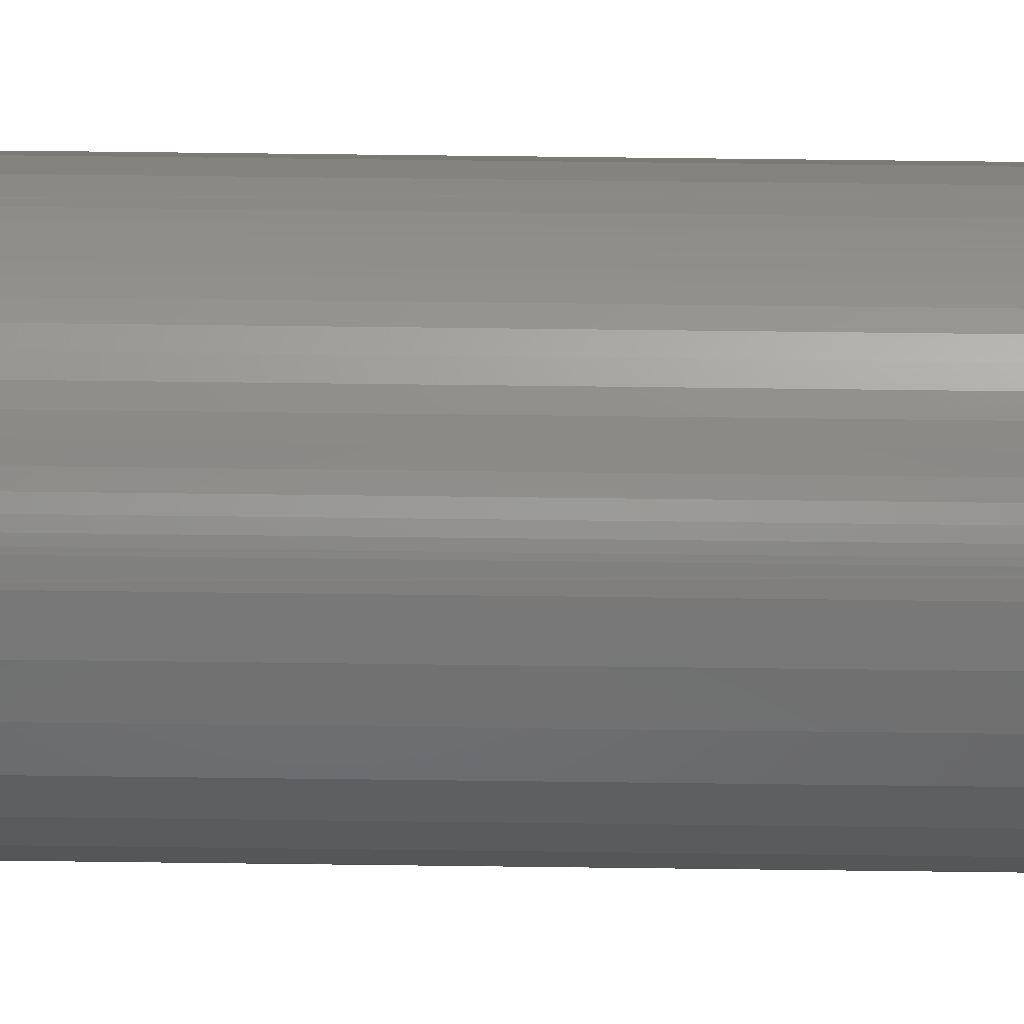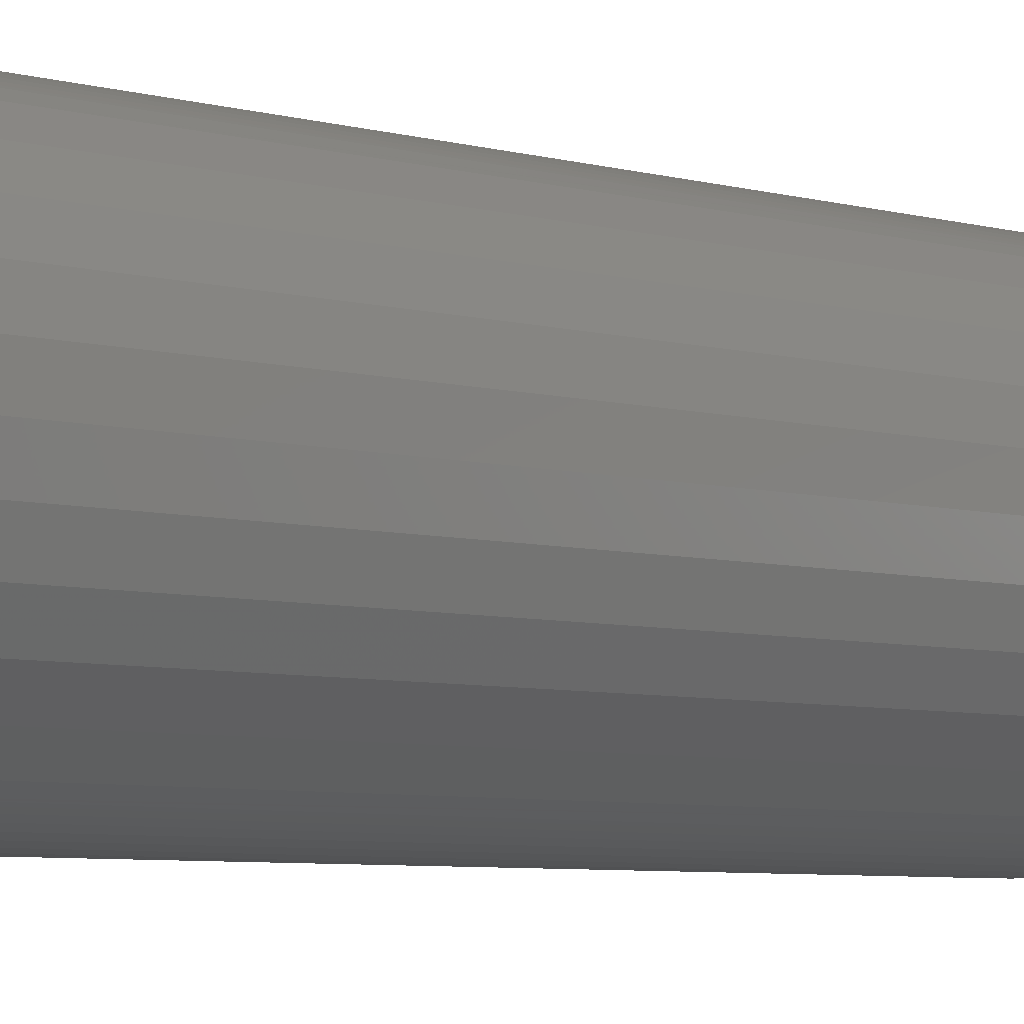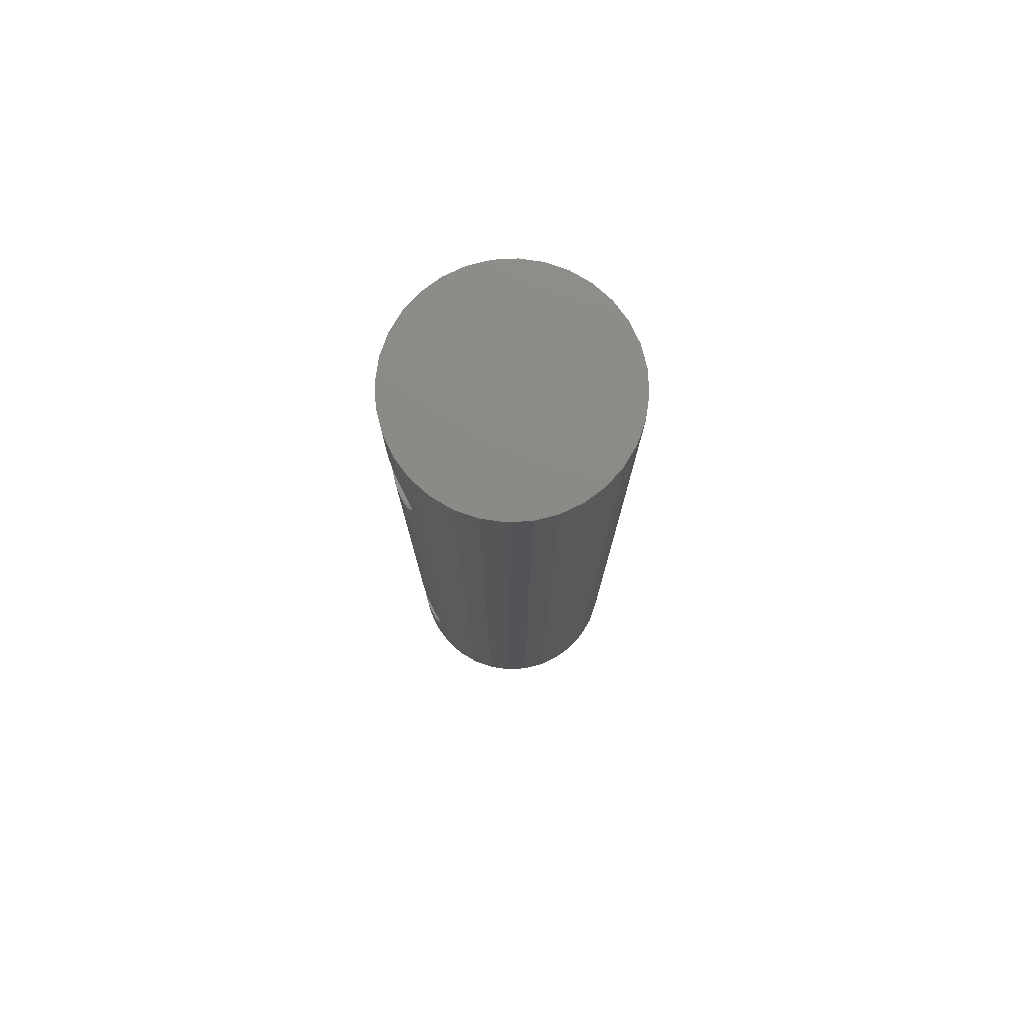
<metadata>
{"format":"stl","ext":"stl","renderer":"f3d","projection":"perspective","resolution":1024,"background":"white","views":[{"elev":69.1,"azim":-89.3,"up":"+Z"},{"elev":-4.5,"azim":-138.7,"up":"+Z"},{"elev":77.4,"azim":-98.6,"up":"+Y"}]}
</metadata>
<code>
# stl→obj: 300 verts, 604 faces
v -0.04118 -0.6103 -0.08235
v -0.04118 -0.6103 0.08235
v -0.04426 -0.6173 -0.08085
v -0.03705 -0.6039 0.08415
v -0.03705 -0.6039 -0.08415
v -0.032 -0.5983 0.08602
v -0.032 -0.5983 -0.08602
v -0.0261 -0.5936 0.08779
v -0.0261 -0.5936 -0.08779
v -0.01955 -0.5899 0.08926
v -0.01955 -0.5899 -0.08926
v -0.01244 -0.5872 0.09029
v -0.01244 -0.5872 -0.09029
v 0.0177 -0.5887 -0.08841
v 0.0177 -0.5887 0.08841
v 0.01033 -0.5865 -0.08981
v 0.02459 -0.592 0.08651
v 0.02459 -0.592 -0.08651
v 0.0285 -0.5946 0.08517
v 0.0285 -0.5946 -0.08517
v 0.03213 -0.5976 -0.08373
v 0.03554 -0.6009 0.08222
v 0.03859 -0.6047 0.08072
v 0.03859 -0.6047 -0.08072
v 0.04256 -0.611 0.07855
v 0.04256 -0.611 -0.07855
v 0.0455 -0.6181 0.07677
v 0.0455 -0.6181 -0.07677
v 0.04726 -0.6253 0.07563
v -0.04426 -0.6173 0.08085
v -0.04603 -0.6239 0.07992
v -0.04603 -0.6239 -0.07992
v -0.04678 -0.6298 0.07951
v -0.04678 -0.6298 -0.07951
v -0.04688 -0.6328 0.07946
v -0.04688 -0.6328 -0.07946
v 0.01033 -0.5865 0.08981
v 0.00271 -0.5855 0.09061
v 0.00271 -0.5855 -0.09061
v -0.004965 -0.5858 0.09077
v -0.004965 -0.5858 -0.09077
v 0.04726 -0.6253 -0.07563
v 0.04786 -0.6328 -0.07523
v 0.04786 -0.6328 0.07523
v 0.0455 -0.6476 -0.07677
v 0.0455 -0.6476 0.07677
v 0.04726 -0.6403 -0.07563
v 0.04256 -0.6546 0.07855
v 0.04256 -0.6546 -0.07855
v 0.03859 -0.661 0.08072
v 0.03859 -0.661 -0.08072
v 0.03213 -0.6681 0.08373
v 0.03213 -0.6681 -0.08373
v 0.0285 -0.671 0.08517
v 0.0285 -0.671 -0.08517
v 0.02459 -0.6736 0.08651
v 0.02459 -0.6736 -0.08651
v 0.0177 -0.6769 0.08841
v 0.0177 -0.6769 -0.08841
v 0.01033 -0.6791 0.08981
v 0.01033 -0.6791 -0.08981
v -0.01955 -0.6757 -0.08926
v -0.01955 -0.6757 0.08926
v -0.01244 -0.6784 -0.09029
v -0.0261 -0.672 0.08779
v -0.0261 -0.672 -0.08779
v -0.032 -0.6673 0.08602
v -0.032 -0.6673 -0.08602
v -0.03705 -0.6617 0.08415
v -0.03705 -0.6617 -0.08415
v -0.04118 -0.6553 0.08235
v -0.04118 -0.6553 -0.08235
v -0.04426 -0.6483 0.08085
v 0.04726 -0.6403 0.07563
v -0.01244 -0.6784 0.09029
v -0.004965 -0.6799 0.09077
v -0.004965 -0.6799 -0.09077
v 0.00271 -0.6801 0.09061
v 0.00271 -0.6801 -0.09061
v -0.04426 -0.6483 -0.08085
v -0.04603 -0.6417 -0.07992
v -0.04603 -0.6417 0.07992
v -0.04678 -0.6358 -0.07951
v -0.04678 -0.6358 0.07951
v 0.06124 -0.7266 0.0642
v -0.0534 -0.6328 0.07549
v -0.0377 -1.929e-18 0.08388
v -0.03705 -0.08831 0.08415
v -0.032 -0.08272 0.08602
v -0.0261 -0.07799 0.08779
v -0.02067 -9.832e-19 0.08904
v -0.01955 -0.07427 0.08926
v -0.01244 -0.07162 0.09029
v -0.004965 -0.07013 0.09077
v -0.002961 6.172e-34 0.09079
v 0.00271 -0.06987 0.09061
v 0.01475 9.832e-19 0.08904
v 0.01033 -0.07085 0.08981
v 0.0177 -0.07305 0.08841
v -0.04603 -0.1261 0.07992
v -0.04426 -0.1327 0.08085
v -0.04118 -0.1397 0.08235
v -0.03705 -0.1461 0.08415
v -0.032 -0.1517 0.08602
v -0.0261 -0.1564 0.08779
v -0.01955 -0.1601 0.08926
v -0.01244 -0.1628 0.09029
v -0.004965 -0.1642 0.09077
v 0.01033 -0.1635 0.08981
v 0.0177 -0.1613 0.08841
v 0.02459 -0.158 0.08651
v 0.0285 -0.1554 0.08517
v 0.03213 -0.1524 0.08373
v 0.03859 -0.1453 0.08072
v 0.04256 -0.139 0.07855
v 0.0455 -0.1319 0.07677
v 0.04726 -0.1247 0.07563
v -0.002961 -0.7266 0.09079
v 0.01475 -0.7266 0.08904
v 0.04786 -0.1172 0.07523
v 0.06124 -0.6328 0.0642
v 0.06124 -0.1172 0.0642
v 0.06124 3.564e-18 0.0642
v 0.04726 -0.1097 0.07563
v -0.0534 -2.8e-18 0.07549
v -0.0534 -0.1172 0.07549
v -0.04688 -0.1172 0.07946
v -0.04678 -0.1142 0.07951
v -0.04603 -0.1083 0.07992
v -0.04426 -0.1017 0.08085
v -0.04118 -0.09467 0.08235
v 0.03178 1.929e-18 0.08388
v 0.02459 -0.0764 0.08651
v 0.0285 -0.07898 0.08517
v 0.03213 -0.08193 0.08373
v 0.03859 -0.08904 0.08072
v 0.04748 2.8e-18 0.07549
v 0.04256 -0.09541 0.07855
v 0.0455 -0.1024 0.07677
v -0.04678 -0.1202 0.07951
v -0.0534 -0.7266 0.07549
v -0.0377 -0.7266 0.08388
v -0.02067 -0.7266 0.08904
v 0.03178 -0.7266 0.08388
v 0.04748 -0.7266 0.07549
v -0.06716 -0.6328 0.0642
v -0.06716 -0.1172 0.0642
v -0.07845 -0.6328 0.05044
v -0.07845 -0.1172 0.05044
v -0.08684 -0.6328 0.03474
v -0.08684 -0.1172 0.03474
v -0.09201 -0.6328 0.01771
v -0.09201 -0.1172 0.01771
v -0.09375 -0.7266 1.112e-17
v -0.09375 -5.04e-18 1.112e-17
v 0.08783 -0.7266 -3.335e-17
v 0.08783 5.04e-18 -1.112e-17
v 0.08608 -0.6328 0.01771
v 0.08608 -0.1172 0.01771
v 0.08092 -0.6328 0.03474
v 0.08092 -0.1172 0.03474
v 0.07253 -0.6328 0.05044
v 0.07253 -0.1172 0.05044
v -0.06716 -3.564e-18 0.0642
v -0.07845 -4.19e-18 0.05044
v -0.08684 -4.656e-18 0.03474
v -0.09201 -4.943e-18 0.01771
v 0.07253 4.19e-18 0.05044
v 0.08092 4.656e-18 0.03474
v 0.08608 4.943e-18 0.01771
v 0.00271 -0.1645 0.09061
v -0.06716 -0.7266 0.0642
v -0.07845 -0.7266 0.05044
v -0.08684 -0.7266 0.03474
v -0.09201 -0.7266 0.01771
v 0.07253 -0.7266 0.05044
v 0.08092 -0.7266 0.03474
v 0.08608 -0.7266 0.01771
v 0.06124 -0.6328 -0.0642
v 0.04786 -0.1172 -0.07523
v 0.04726 -0.1097 -0.07563
v 0.06124 3.564e-18 -0.0642
v -0.04688 -0.1172 -0.07946
v -0.0534 -0.1172 -0.07549
v -0.04678 -0.1142 -0.07951
v 0.01475 9.832e-19 -0.08904
v 0.0177 -0.07305 -0.08841
v 0.01033 -0.07085 -0.08981
v 0.00271 -0.06987 -0.09061
v -0.002961 -1.234e-33 -0.09079
v -0.004965 -0.07013 -0.09077
v -0.02067 -9.832e-19 -0.08904
v -0.01244 -0.07162 -0.09029
v -0.01955 -0.07427 -0.08926
v -0.0261 -0.07799 -0.08779
v -0.0377 -1.929e-18 -0.08388
v -0.032 -0.08272 -0.08602
v -0.03705 -0.08831 -0.08415
v -0.04118 -0.09467 -0.08235
v 0.04726 -0.1247 -0.07563
v 0.0455 -0.1319 -0.07677
v 0.04256 -0.139 -0.07855
v 0.03859 -0.1453 -0.08072
v 0.03213 -0.1524 -0.08373
v 0.0285 -0.1554 -0.08517
v 0.02459 -0.158 -0.08651
v 0.0177 -0.1613 -0.08841
v 0.01033 -0.1635 -0.08981
v -0.004965 -0.1642 -0.09077
v -0.01244 -0.1628 -0.09029
v -0.01955 -0.1601 -0.08926
v -0.0261 -0.1564 -0.08779
v -0.032 -0.1517 -0.08602
v -0.03705 -0.1461 -0.08415
v -0.04118 -0.1397 -0.08235
v -0.04426 -0.1327 -0.08085
v -0.04603 -0.1261 -0.07992
v 0.01475 -0.7266 -0.08904
v -0.002961 -0.7266 -0.09079
v -0.0377 -0.7266 -0.08388
v 0.04748 2.8e-18 -0.07549
v 0.0455 -0.1024 -0.07677
v 0.04256 -0.09541 -0.07855
v 0.03859 -0.08904 -0.08072
v 0.03213 -0.08193 -0.08373
v 0.03178 1.929e-18 -0.08388
v 0.0285 -0.07898 -0.08517
v 0.02459 -0.0764 -0.08651
v -0.0534 -2.8e-18 -0.07549
v -0.04426 -0.1017 -0.08085
v -0.04603 -0.1083 -0.07992
v 0.06124 -0.1172 -0.0642
v -0.0534 -0.6328 -0.07549
v -0.04678 -0.1202 -0.07951
v -0.0534 -0.7266 -0.07549
v 0.04748 -0.7266 -0.07549
v 0.03178 -0.7266 -0.08388
v 0.06124 -0.7266 -0.0642
v -0.02067 -0.7266 -0.08904
v 0.07253 -0.6328 -0.05044
v 0.07253 -0.1172 -0.05044
v 0.08092 -0.6328 -0.03474
v 0.08092 -0.1172 -0.03474
v 0.08608 -0.6328 -0.01771
v 0.08608 -0.1172 -0.01771
v -0.09201 -0.6328 -0.01771
v -0.09201 -0.1172 -0.01771
v -0.08684 -0.6328 -0.03474
v -0.08684 -0.1172 -0.03474
v -0.07845 -0.6328 -0.05044
v -0.07845 -0.1172 -0.05044
v -0.06716 -0.6328 -0.0642
v -0.06716 -0.1172 -0.0642
v 0.07253 4.19e-18 -0.05044
v 0.08092 4.656e-18 -0.03474
v 0.08608 4.943e-18 -0.01771
v -0.06716 -3.564e-18 -0.0642
v -0.07845 -4.19e-18 -0.05044
v -0.08684 -4.656e-18 -0.03474
v -0.09201 -4.943e-18 -0.01771
v 0.00271 -0.1645 -0.09061
v 0.07253 -0.7266 -0.05044
v 0.08092 -0.7266 -0.03474
v 0.08608 -0.7266 -0.01771
v -0.06716 -0.7266 -0.0642
v -0.07845 -0.7266 -0.05044
v -0.08684 -0.7266 -0.03474
v -0.09201 -0.7266 -0.01771
v -0.002961 -0.75 0.02829
v -0.00848 -0.75 0.02775
v -0.01379 -0.75 0.02614
v 0.002558 -0.75 0.02775
v 0.007865 -0.75 0.02614
v -0.01868 -0.75 0.02352
v 0.01276 -0.75 0.02352
v -0.02296 -0.75 0.02
v 0.01704 -0.75 0.02
v -0.02648 -0.75 0.01572
v 0.02056 -0.75 0.01572
v -0.0291 -0.75 0.01083
v 0.02318 -0.75 0.01083
v -0.03071 -0.75 0.005519
v 0.02479 -0.75 0.005519
v 0.02479 -0.75 -0.005519
v -0.0291 -0.75 -0.01083
v 0.02318 -0.75 -0.01083
v -0.02648 -0.75 -0.01572
v 0.02056 -0.75 -0.01572
v -0.02296 -0.75 -0.02
v 0.01704 -0.75 -0.02
v -0.01868 -0.75 -0.02352
v 0.01276 -0.75 -0.02352
v -0.01379 -0.75 -0.02614
v 0.007865 -0.75 -0.02614
v -0.00848 -0.75 -0.02775
v -0.002961 -0.75 -0.02829
v 0.002558 -0.75 -0.02775
v 0.02533 -0.75 -1.227e-17
v -0.03125 -0.75 -1.448e-09
v -0.03071 -0.75 -0.005519
f 1 2 3
f 4 2 1
f 5 4 1
f 6 4 5
f 7 6 5
f 8 6 7
f 9 8 7
f 10 8 9
f 11 10 9
f 12 10 11
f 13 12 11
f 14 15 16
f 17 15 14
f 18 17 14
f 19 17 18
f 20 19 18
f 19 20 21
f 21 22 19
f 23 22 21
f 24 23 21
f 25 23 24
f 26 25 24
f 27 25 26
f 28 27 26
f 29 27 28
f 2 30 3
f 3 30 31
f 3 31 32
f 32 31 33
f 32 33 34
f 34 33 35
f 34 35 36
f 15 37 16
f 16 37 38
f 16 38 39
f 39 38 40
f 39 40 41
f 41 40 12
f 41 12 13
f 28 42 29
f 29 42 43
f 29 43 44
f 45 46 47
f 48 46 45
f 49 48 45
f 50 48 49
f 51 50 49
f 52 50 51
f 53 52 51
f 54 52 53
f 55 54 53
f 56 54 55
f 57 56 55
f 58 56 57
f 59 58 57
f 60 58 59
f 61 60 59
f 62 63 64
f 65 63 62
f 66 65 62
f 67 65 66
f 68 67 66
f 69 67 68
f 70 69 68
f 71 69 70
f 72 71 70
f 73 71 72
f 46 74 47
f 47 74 44
f 47 44 43
f 63 75 64
f 64 75 76
f 64 76 77
f 77 76 78
f 77 78 79
f 79 78 60
f 79 60 61
f 72 80 73
f 73 80 81
f 73 81 82
f 82 81 83
f 82 83 84
f 84 83 36
f 84 36 35
f 44 74 85
f 35 86 84
f 87 88 89
f 87 89 90
f 87 90 91
f 90 92 91
f 91 92 93
f 91 93 94
f 91 94 95
f 95 94 96
f 95 96 97
f 97 96 98
f 99 97 98
f 100 31 30
f 100 30 101
f 101 30 2
f 101 2 102
f 102 2 4
f 102 4 103
f 103 4 6
f 103 6 104
f 104 6 8
f 104 8 105
f 105 8 10
f 105 10 106
f 106 10 12
f 106 12 107
f 107 12 40
f 107 40 108
f 109 15 110
f 110 15 17
f 110 17 111
f 111 17 19
f 111 19 112
f 112 19 22
f 22 113 112
f 114 113 22
f 114 22 23
f 114 23 25
f 114 25 115
f 115 25 27
f 115 27 116
f 116 27 29
f 116 29 117
f 78 76 118
f 118 119 78
f 119 60 78
f 119 58 60
f 120 121 122
f 120 122 123
f 120 123 124
f 125 126 127
f 125 127 128
f 125 128 129
f 125 129 130
f 125 130 131
f 125 131 88
f 125 88 87
f 132 97 99
f 132 99 133
f 132 133 134
f 132 134 135
f 132 135 136
f 132 136 137
f 137 136 138
f 137 138 139
f 137 139 124
f 137 124 123
f 126 86 35
f 126 35 33
f 126 33 31
f 126 31 100
f 126 100 140
f 126 140 127
f 121 120 117
f 121 117 29
f 121 29 44
f 121 44 85
f 141 142 71
f 141 71 73
f 141 73 82
f 141 82 84
f 141 84 86
f 142 143 65
f 142 65 67
f 142 67 69
f 142 69 71
f 143 118 76
f 143 76 75
f 143 75 63
f 143 63 65
f 144 52 54
f 144 54 56
f 144 56 58
f 144 58 119
f 145 85 74
f 145 74 46
f 145 46 48
f 145 48 50
f 145 50 52
f 145 52 144
f 86 126 146
f 146 126 147
f 146 147 148
f 148 147 149
f 148 149 150
f 150 149 151
f 150 151 152
f 152 151 153
f 152 153 154
f 154 153 155
f 156 157 158
f 158 157 159
f 158 159 160
f 160 159 161
f 160 161 162
f 162 161 163
f 162 163 121
f 121 163 122
f 126 125 147
f 147 125 164
f 147 164 149
f 149 164 165
f 149 165 151
f 151 165 166
f 151 166 153
f 153 166 167
f 153 167 155
f 123 122 168
f 168 122 163
f 168 163 169
f 169 163 161
f 169 161 170
f 170 161 159
f 170 159 157
f 108 40 171
f 171 40 38
f 171 38 109
f 109 38 37
f 109 37 15
f 141 86 172
f 172 86 146
f 172 146 173
f 173 146 148
f 173 148 174
f 174 148 150
f 174 150 175
f 175 150 152
f 175 152 154
f 121 85 162
f 162 85 176
f 162 176 160
f 160 176 177
f 160 177 158
f 158 177 178
f 158 178 156
f 43 179 47
f 180 181 182
f 183 184 185
f 186 187 188
f 186 188 189
f 186 189 190
f 189 191 190
f 192 190 191
f 192 191 193
f 192 193 194
f 192 194 195
f 192 195 196
f 196 195 197
f 196 197 198
f 196 198 199
f 200 42 28
f 200 28 201
f 201 28 26
f 201 26 202
f 202 26 24
f 202 24 203
f 203 24 21
f 203 21 204
f 204 21 20
f 204 20 205
f 205 20 18
f 205 18 206
f 206 18 14
f 206 14 207
f 207 14 16
f 207 16 208
f 209 13 210
f 210 13 11
f 210 11 211
f 211 11 9
f 211 9 212
f 212 9 7
f 212 7 213
f 213 7 5
f 213 5 214
f 214 5 1
f 214 1 215
f 215 1 3
f 215 3 216
f 216 3 32
f 216 32 217
f 59 218 61
f 79 61 218
f 218 219 79
f 79 219 77
f 68 66 220
f 68 220 70
f 72 70 220
f 221 182 181
f 221 181 222
f 221 222 223
f 221 223 224
f 221 224 225
f 221 225 226
f 226 225 227
f 226 227 228
f 226 228 187
f 226 187 186
f 229 196 199
f 229 199 230
f 229 230 231
f 229 231 185
f 229 185 184
f 232 179 43
f 232 43 42
f 232 42 200
f 232 200 180
f 232 180 182
f 233 184 183
f 233 183 234
f 233 234 217
f 233 217 32
f 233 32 34
f 233 34 36
f 233 36 235
f 236 237 51
f 236 51 49
f 236 49 45
f 236 45 47
f 236 47 179
f 236 179 238
f 237 218 59
f 237 59 57
f 237 57 55
f 237 55 53
f 237 53 51
f 239 220 66
f 239 66 62
f 239 62 64
f 239 64 77
f 239 77 219
f 235 36 83
f 235 83 81
f 235 81 80
f 235 80 72
f 235 72 220
f 179 232 240
f 240 232 241
f 240 241 242
f 242 241 243
f 242 243 244
f 244 243 245
f 244 245 156
f 156 245 157
f 154 155 246
f 246 155 247
f 246 247 248
f 248 247 249
f 248 249 250
f 250 249 251
f 250 251 252
f 252 251 253
f 252 253 233
f 233 253 184
f 232 182 241
f 241 182 254
f 241 254 243
f 243 254 255
f 243 255 245
f 245 255 256
f 245 256 157
f 229 184 257
f 257 184 253
f 257 253 258
f 258 253 251
f 258 251 259
f 259 251 249
f 259 249 260
f 260 249 247
f 260 247 155
f 208 16 261
f 261 16 39
f 261 39 209
f 209 39 41
f 209 41 13
f 238 179 262
f 262 179 240
f 262 240 263
f 263 240 242
f 263 242 264
f 264 242 244
f 264 244 156
f 233 235 252
f 252 235 265
f 252 265 250
f 250 265 266
f 250 266 248
f 248 266 267
f 248 267 246
f 246 267 268
f 246 268 154
f 199 131 230
f 88 131 199
f 198 88 199
f 89 88 198
f 197 89 198
f 90 89 197
f 195 90 197
f 92 90 195
f 194 92 195
f 93 92 194
f 193 93 194
f 187 99 188
f 133 99 187
f 228 133 187
f 134 133 228
f 227 134 228
f 135 134 227
f 225 135 227
f 136 135 225
f 224 136 225
f 138 136 224
f 223 138 224
f 139 138 223
f 222 139 223
f 124 139 222
f 131 130 230
f 230 130 129
f 230 129 231
f 231 129 128
f 231 128 185
f 185 128 127
f 185 127 183
f 99 98 188
f 188 98 96
f 188 96 189
f 189 96 94
f 189 94 191
f 191 94 93
f 191 93 193
f 222 181 124
f 124 181 180
f 124 180 120
f 201 116 200
f 115 116 201
f 202 115 201
f 114 115 202
f 203 114 202
f 113 114 203
f 204 113 203
f 112 113 204
f 205 112 204
f 111 112 205
f 206 111 205
f 110 111 206
f 207 110 206
f 109 110 207
f 208 109 207
f 211 106 210
f 105 106 211
f 212 105 211
f 104 105 212
f 213 104 212
f 103 104 213
f 214 103 213
f 102 103 214
f 215 102 214
f 101 102 215
f 116 117 200
f 200 117 120
f 200 120 180
f 106 107 210
f 210 107 108
f 210 108 209
f 209 108 171
f 209 171 261
f 261 171 109
f 261 109 208
f 215 216 101
f 101 216 217
f 101 217 100
f 100 217 234
f 100 234 140
f 140 234 183
f 140 183 127
f 269 270 271
f 272 269 271
f 272 271 273
f 273 271 274
f 273 274 275
f 275 274 276
f 275 276 277
f 277 276 278
f 277 278 279
f 279 278 280
f 279 280 281
f 281 280 282
f 281 282 283
f 284 285 286
f 286 285 287
f 286 287 288
f 288 287 289
f 288 289 290
f 290 289 291
f 290 291 292
f 292 291 293
f 292 293 294
f 294 293 295
f 294 295 296
f 294 296 297
f 283 282 298
f 298 282 299
f 298 299 284
f 284 299 300
f 284 300 285
f 85 145 279
f 176 85 279
f 279 177 176
f 281 177 279
f 283 177 281
f 119 118 273
f 144 119 273
f 273 145 144
f 275 145 273
f 277 145 275
f 277 279 145
f 172 173 274
f 141 172 274
f 274 142 141
f 271 142 274
f 270 142 271
f 270 269 142
f 174 175 280
f 280 173 174
f 278 173 280
f 276 173 278
f 276 274 173
f 272 273 118
f 269 272 118
f 269 118 143
f 143 142 269
f 298 156 178
f 298 178 177
f 298 177 283
f 154 299 282
f 154 282 280
f 154 280 175
f 265 235 287
f 266 265 287
f 287 267 266
f 285 267 287
f 300 267 285
f 239 219 293
f 220 239 293
f 293 235 220
f 291 235 293
f 289 235 291
f 289 287 235
f 238 262 292
f 236 238 292
f 292 237 236
f 294 237 292
f 297 237 294
f 297 296 237
f 263 264 286
f 286 262 263
f 288 262 286
f 290 262 288
f 290 292 262
f 295 293 219
f 296 295 219
f 296 219 218
f 218 237 296
f 299 154 268
f 299 268 267
f 299 267 300
f 156 298 284
f 156 284 286
f 156 286 264
f 95 97 91
f 87 91 97
f 132 87 97
f 125 87 132
f 137 125 132
f 164 125 137
f 123 164 137
f 221 229 182
f 196 229 221
f 226 196 221
f 192 196 226
f 186 192 226
f 190 192 186
f 229 257 182
f 182 257 258
f 182 258 254
f 254 258 259
f 254 259 255
f 255 259 260
f 255 260 256
f 256 260 155
f 256 155 157
f 157 155 167
f 157 167 170
f 170 167 166
f 170 166 169
f 169 166 165
f 169 165 168
f 168 165 164
f 168 164 123

</code>
